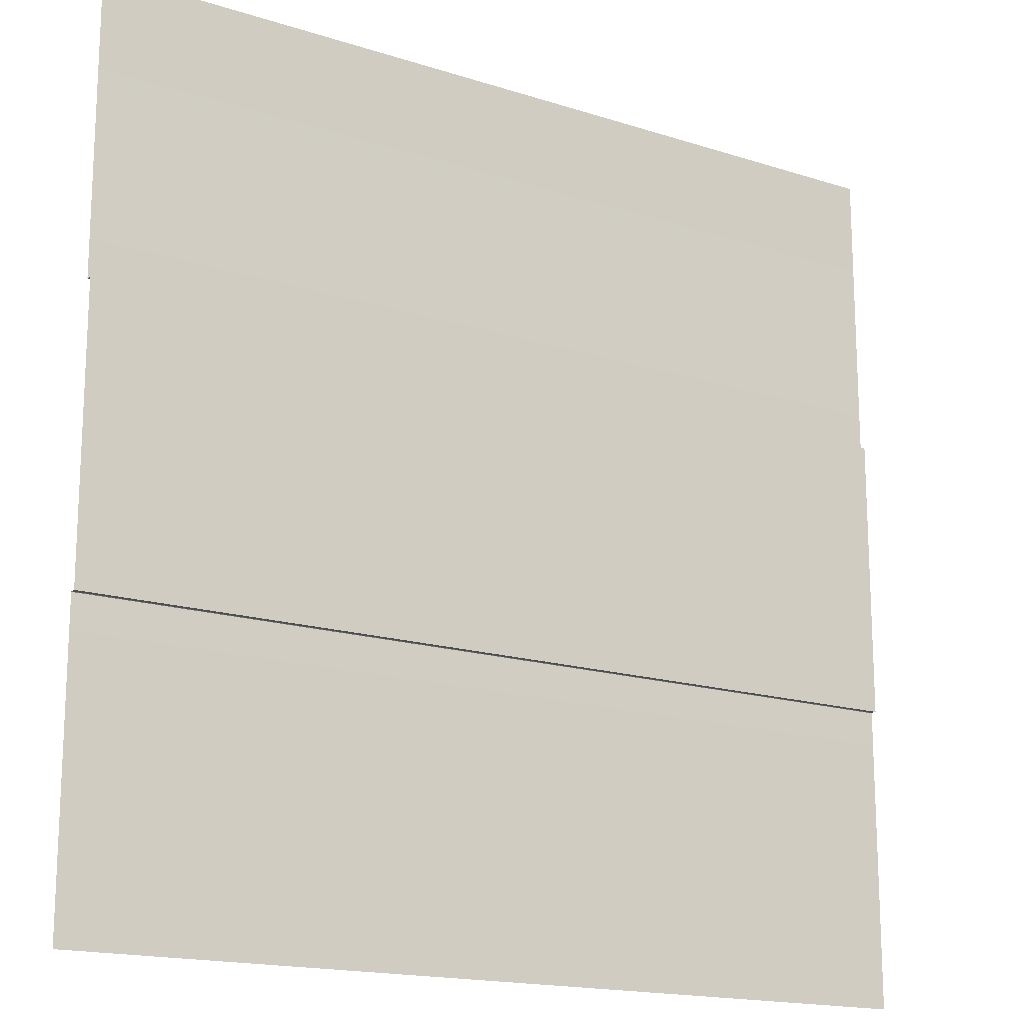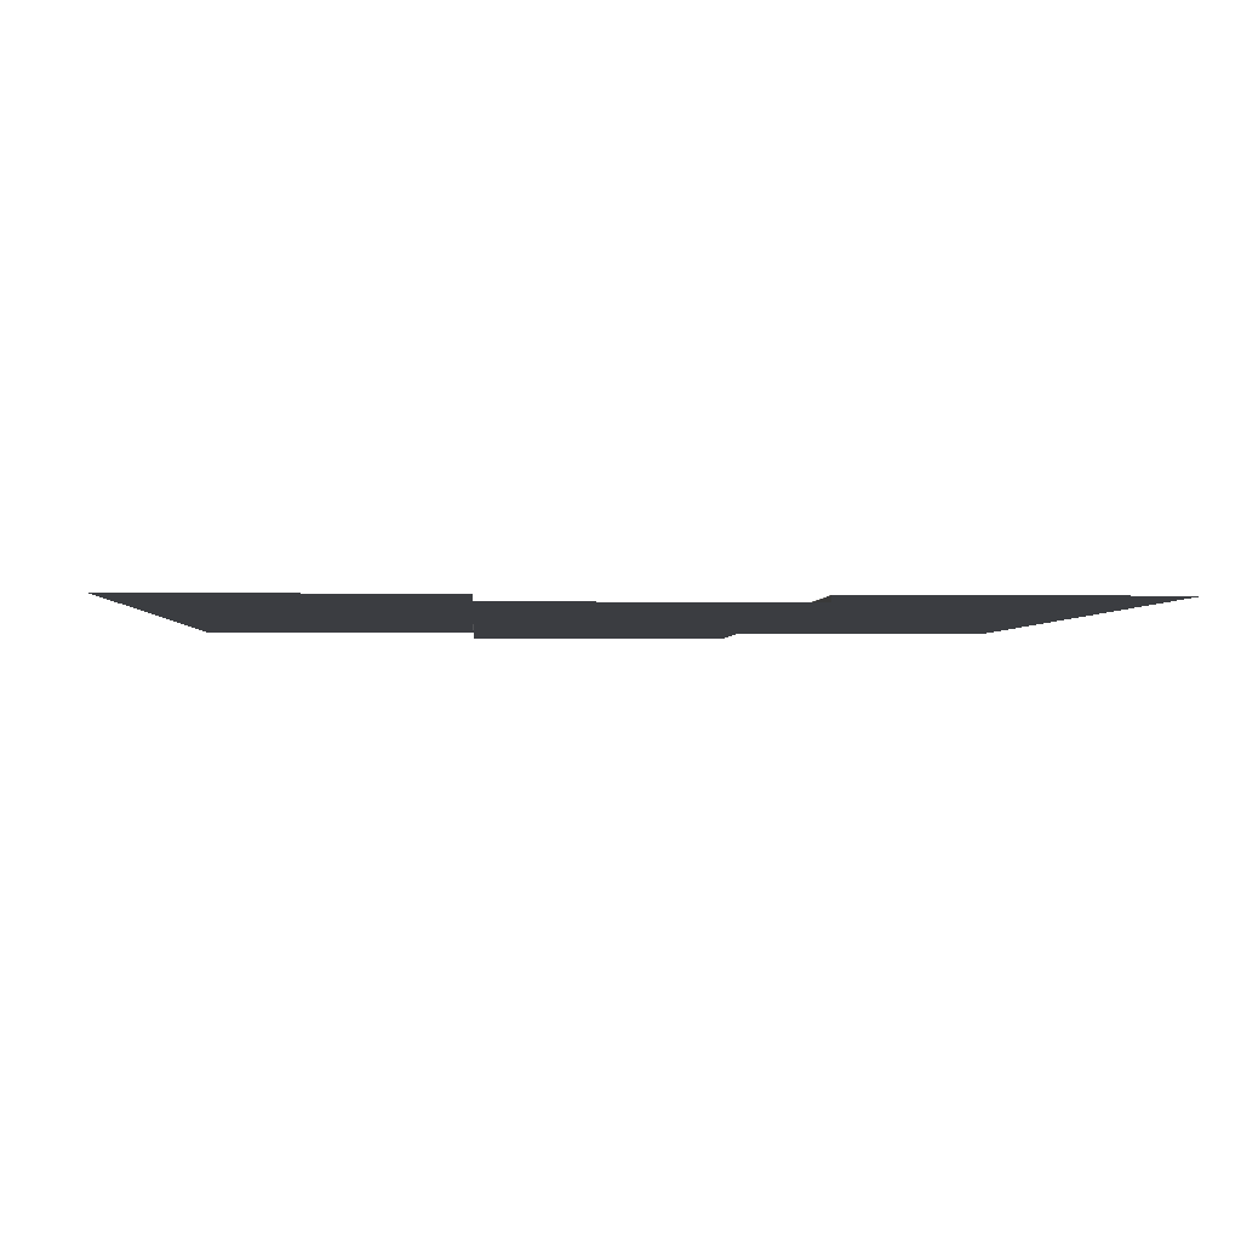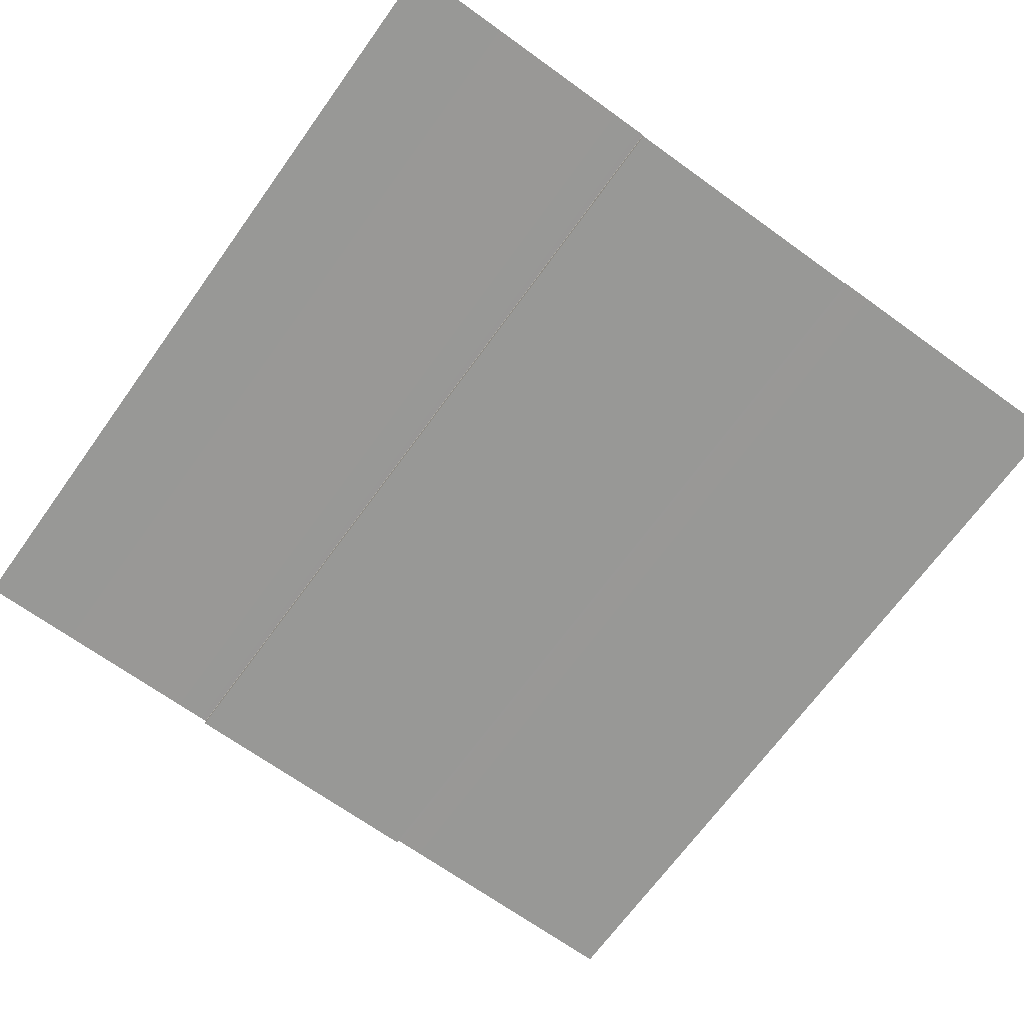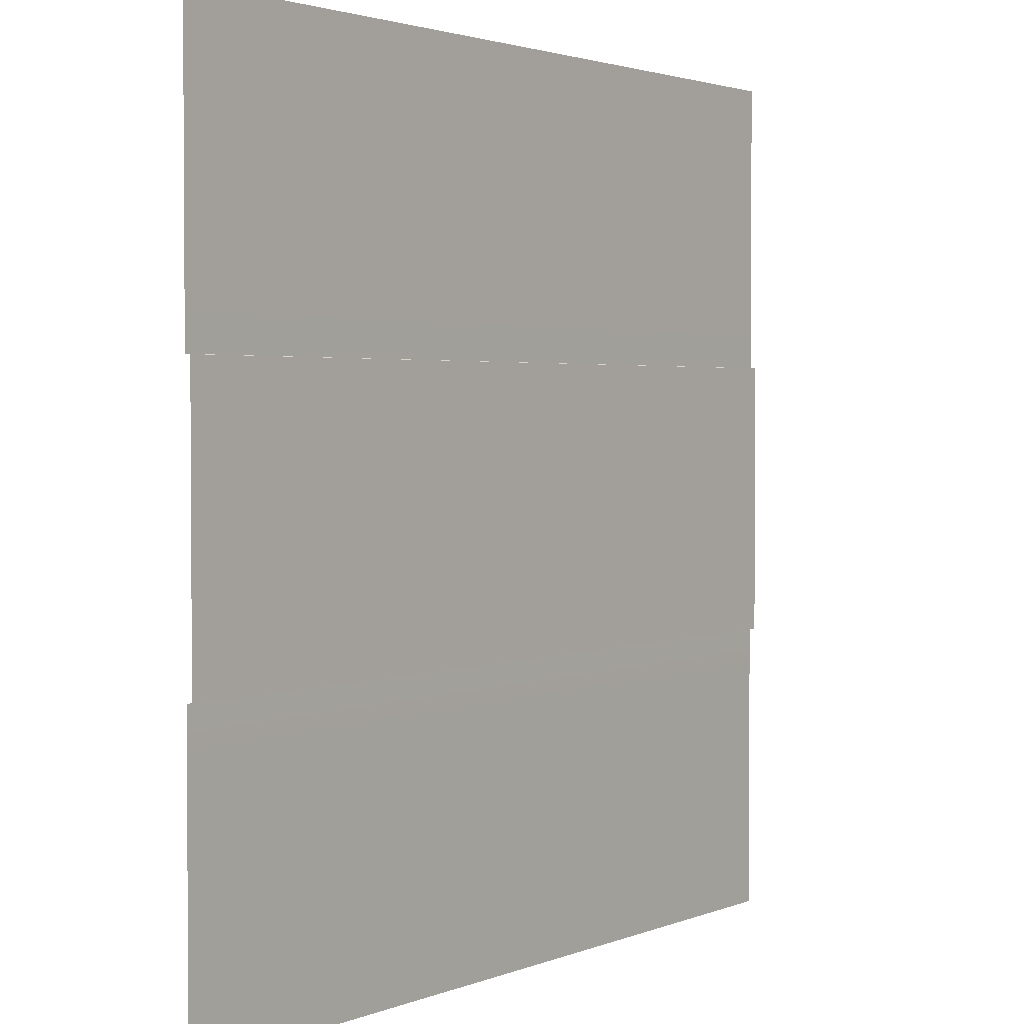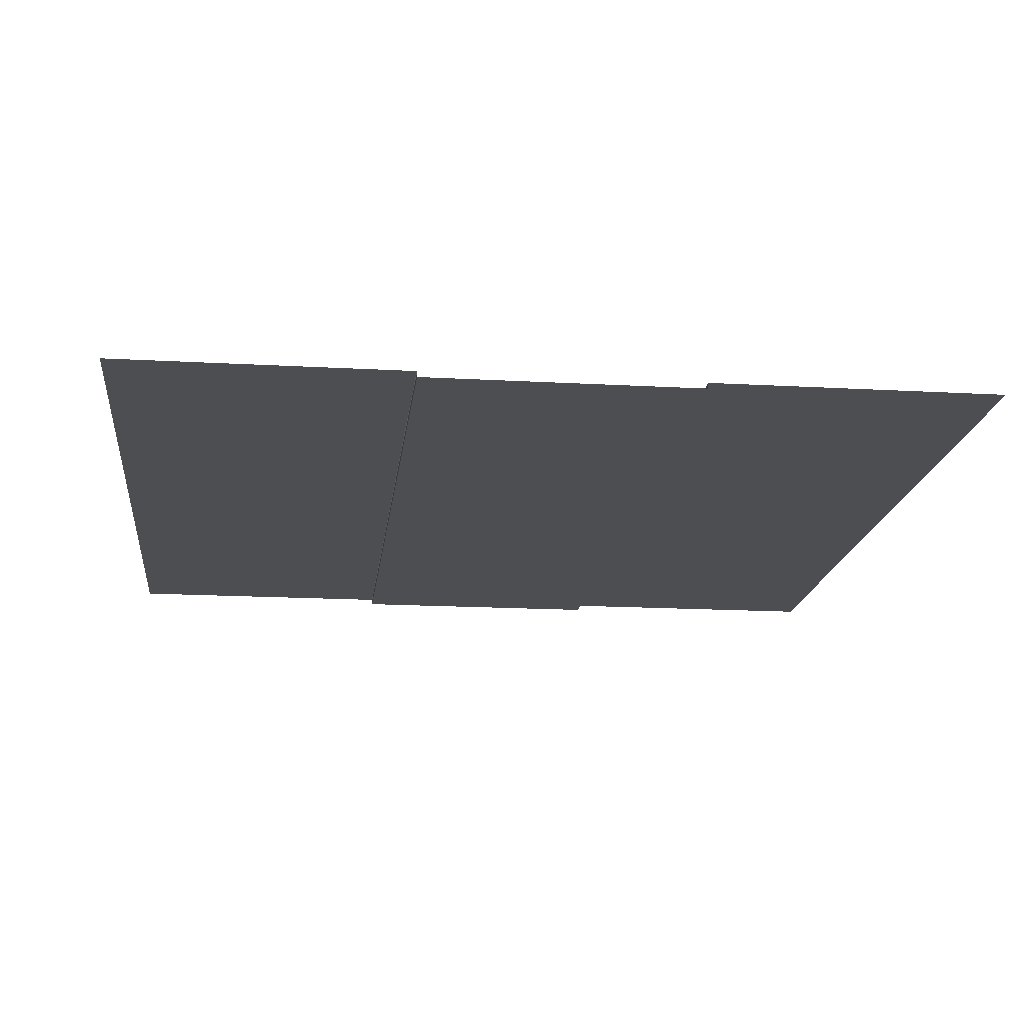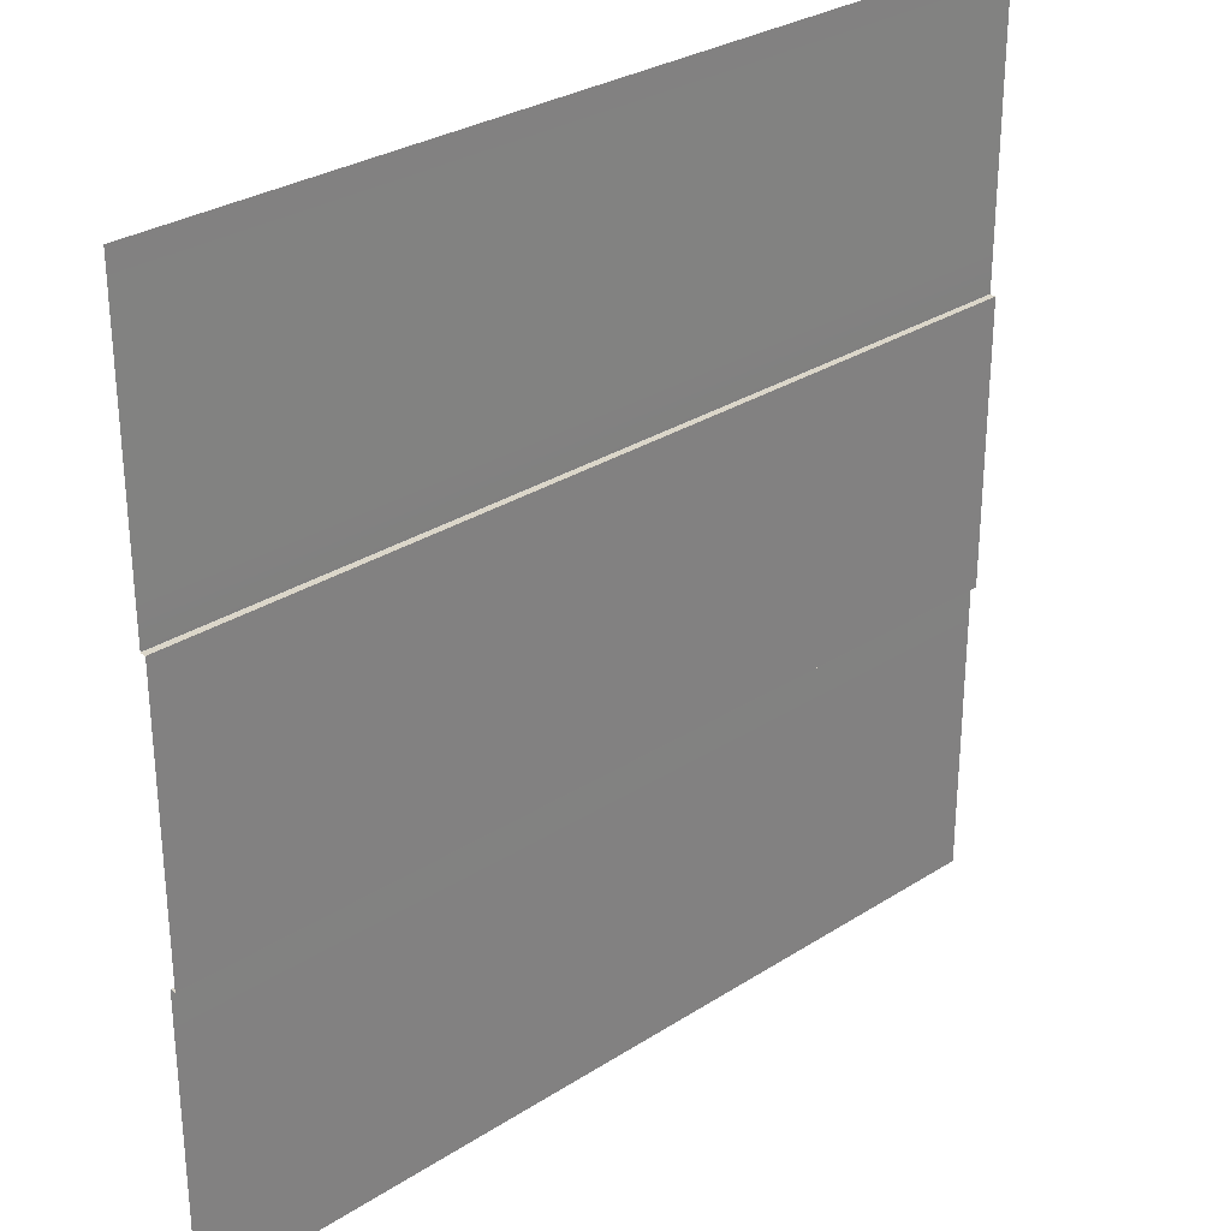
<metadata>
{"format":"obj","ext":"obj","renderer":"f3d","projection":"perspective","resolution":1024,"background":"white","views":[{"elev":-16.8,"azim":-33.0,"up":"+Z"},{"elev":-2.3,"azim":-93.3,"up":"+Y"},{"elev":-68.5,"azim":54.2,"up":"+Y"},{"elev":2.3,"azim":-53.6,"up":"+Z"},{"elev":-16.9,"azim":-96.5,"up":"+Y"},{"elev":29.7,"azim":-43.2,"up":"+Z"}]}
</metadata>
<code>
v  0.0002 -0.4531 -339.4
v  0.0002 -6.8 -339.4
v  0.0002 0.0002 -338.9
v  0.0002 0 -0.0001
v  0.0002 0 -292.9
v  0.0002 -0.0571 -332.8
v  1000 -6.8 -339.4
v  1000 -0.4531 -339.4
v  1000 0.0002 -338.9
v  1000 0 -0.0001
v  1000 0 -292.9
v  1000 -0.0571 -332.8
v  0.0002 -6.8 -660.6
v  0.0002 -0.4531 -660.6
v  1000 -0.4531 -660.6
v  0.0002 0.0002 -661
v  1000 0.0002 -661
v  1000 -0.0571 -667.2
v  0.0002 -0.0571 -667.2
v  1000 0 -1000
v  1000 0 -707.1
v  0.0002 0 -707.1
v  0.0002 0 -1000
v  1000 -6.8 -660.6
o Road_Cross002
g Road_Cross002
f 2 1 8
f 8 7 2
f 8 1 3
f 3 9 8
f 9 3 6
f 6 12 9
f 11 5 4
f 4 10 11
f 12 6 5
f 5 11 12
f 13 24 15
f 15 14 13
f 15 17 16
f 16 14 15
f 17 18 19
f 19 16 17
f 21 20 23
f 23 22 21
f 13 2 7
f 7 24 13
f 18 21 22
f 22 19 18

</code>
